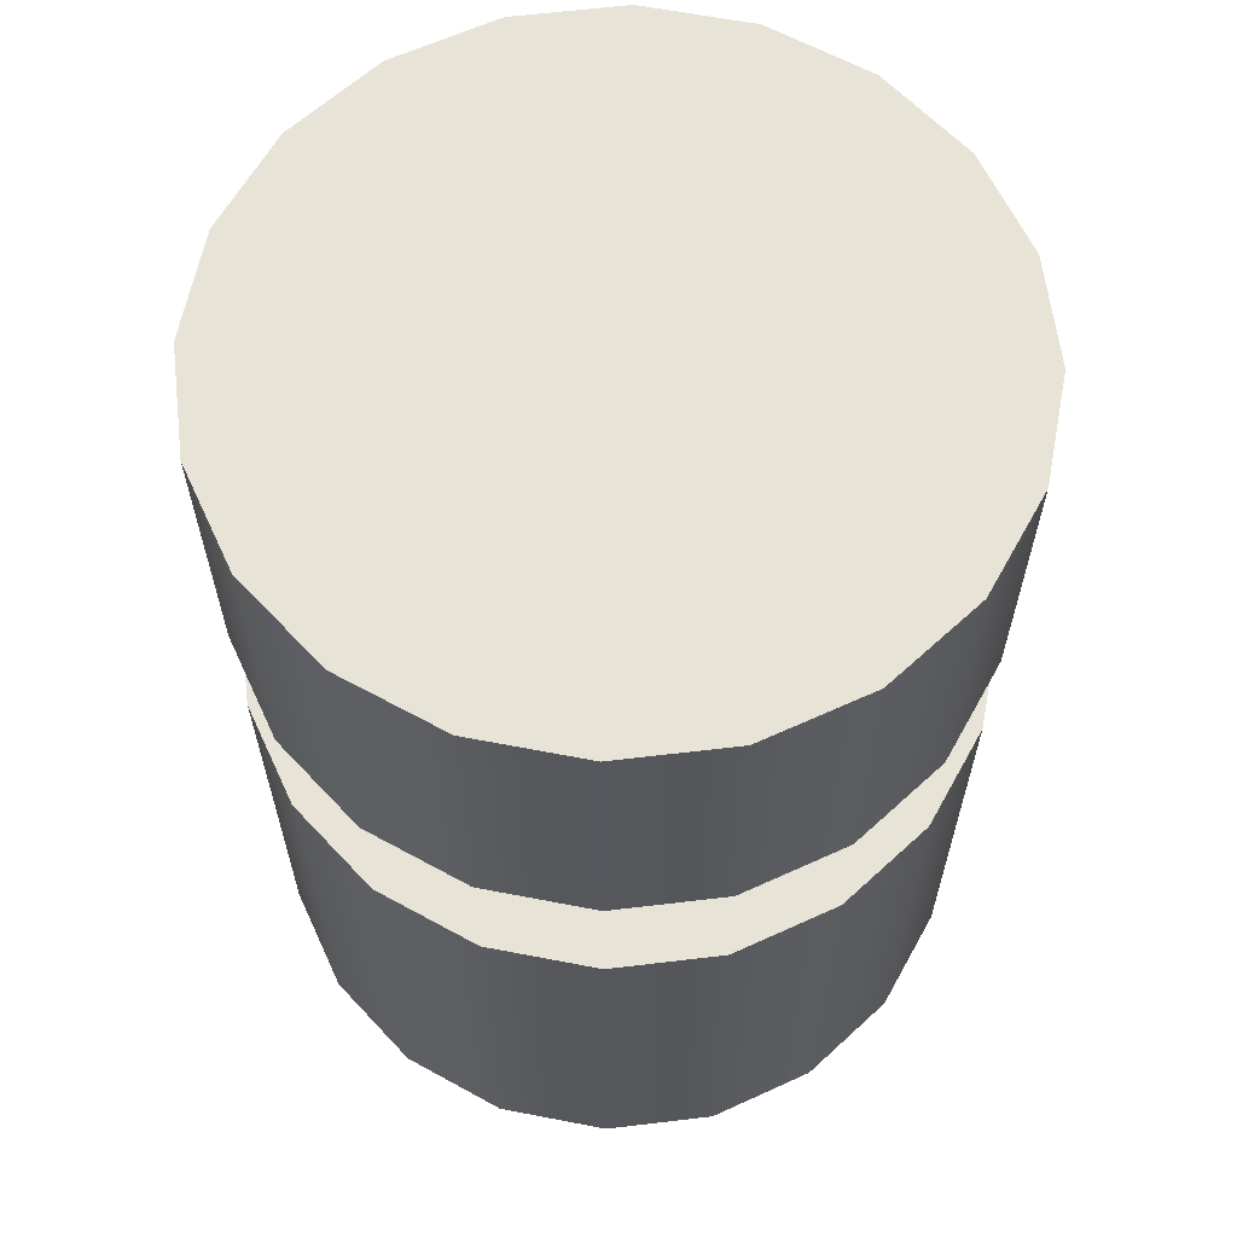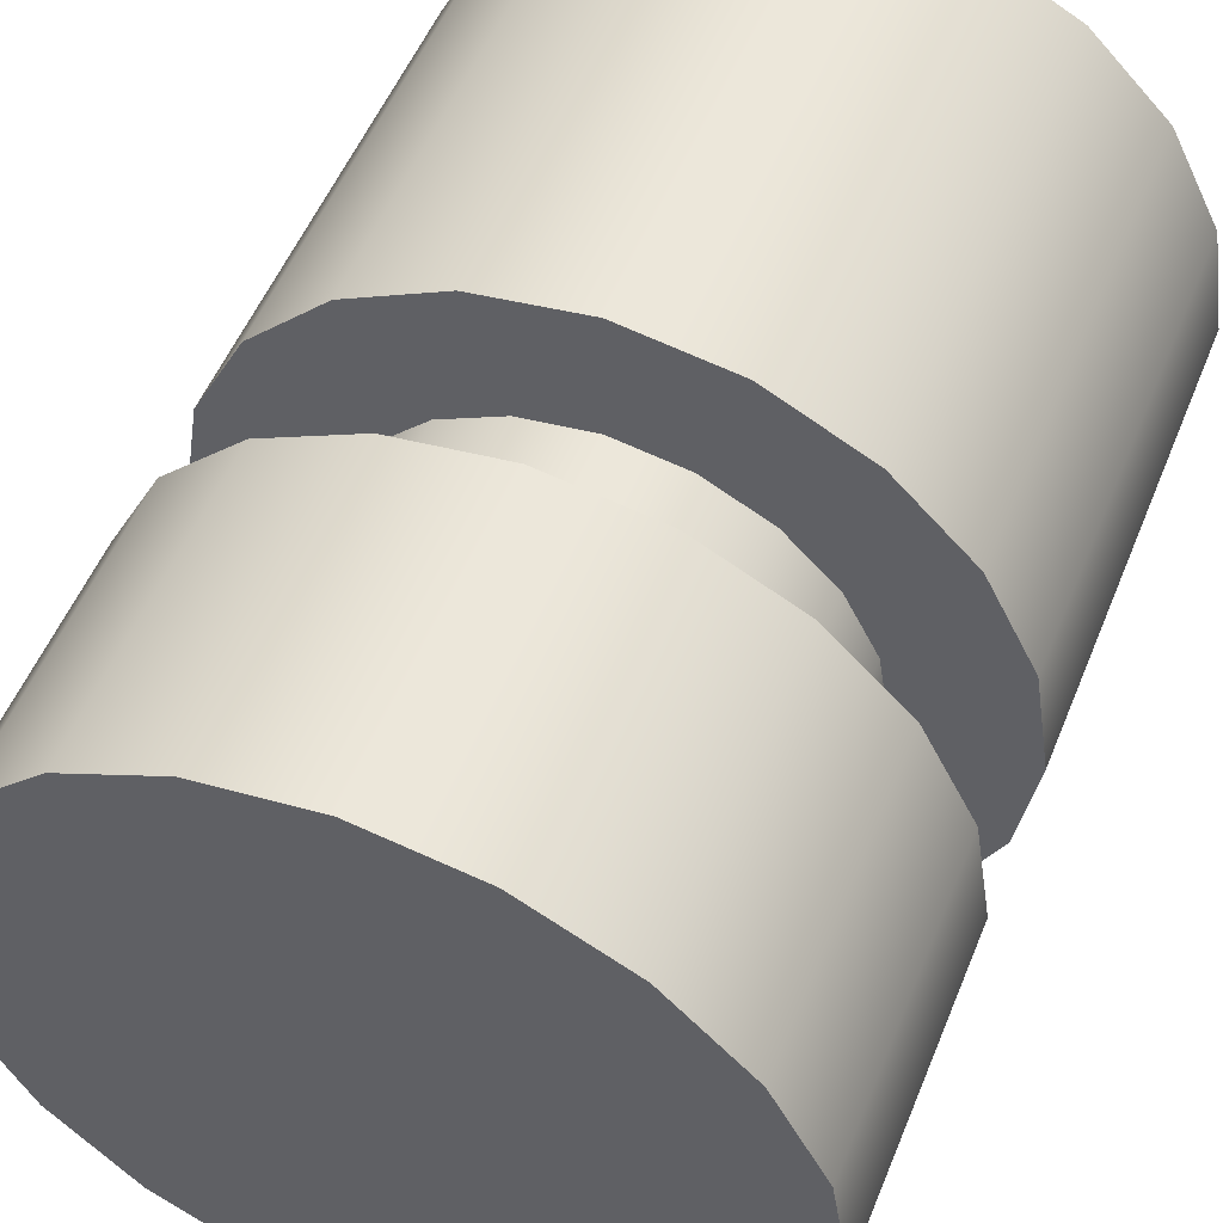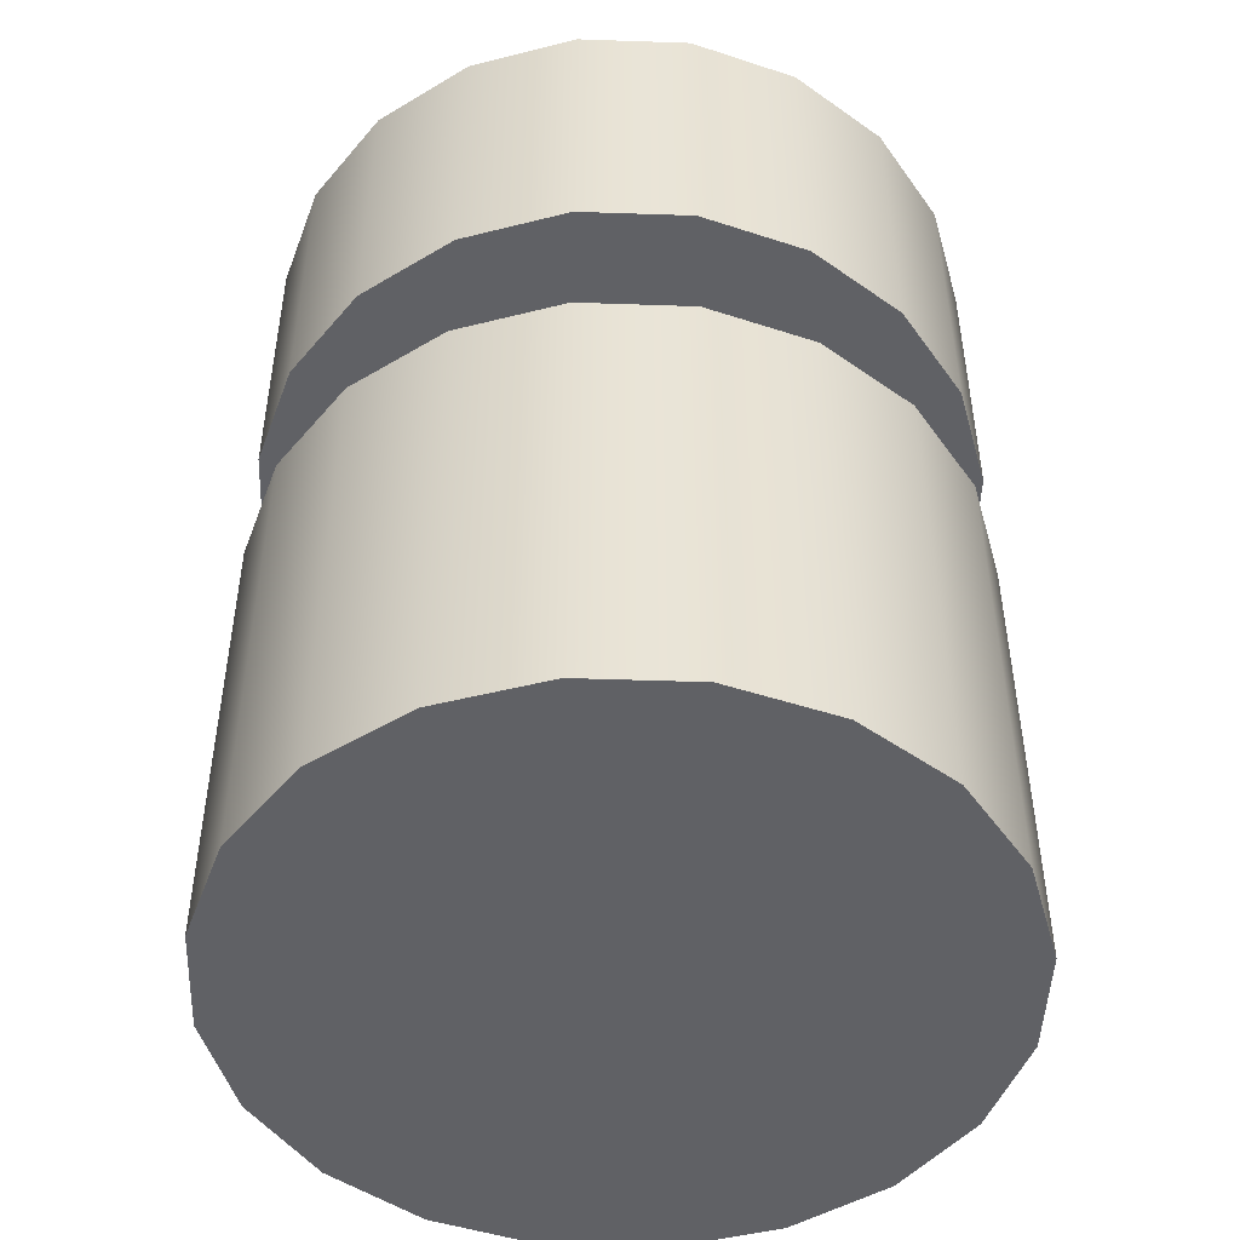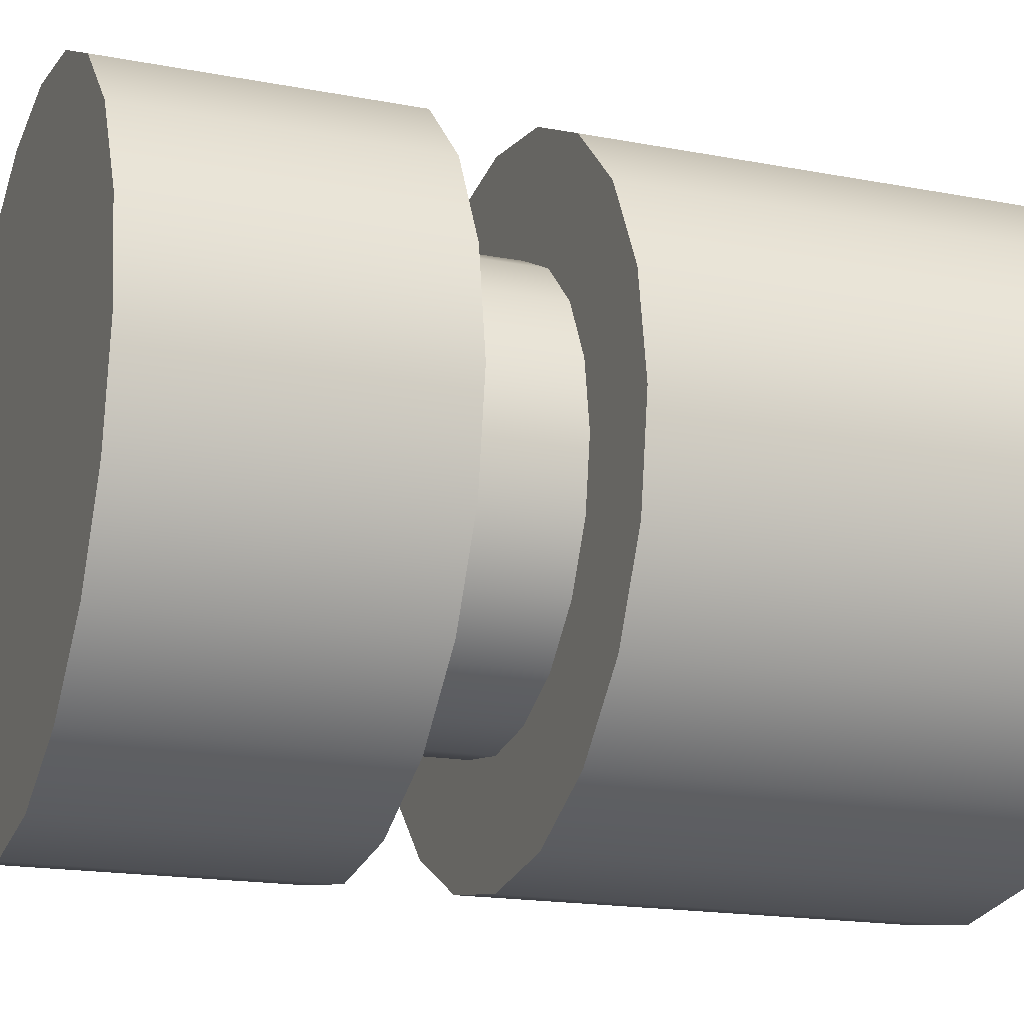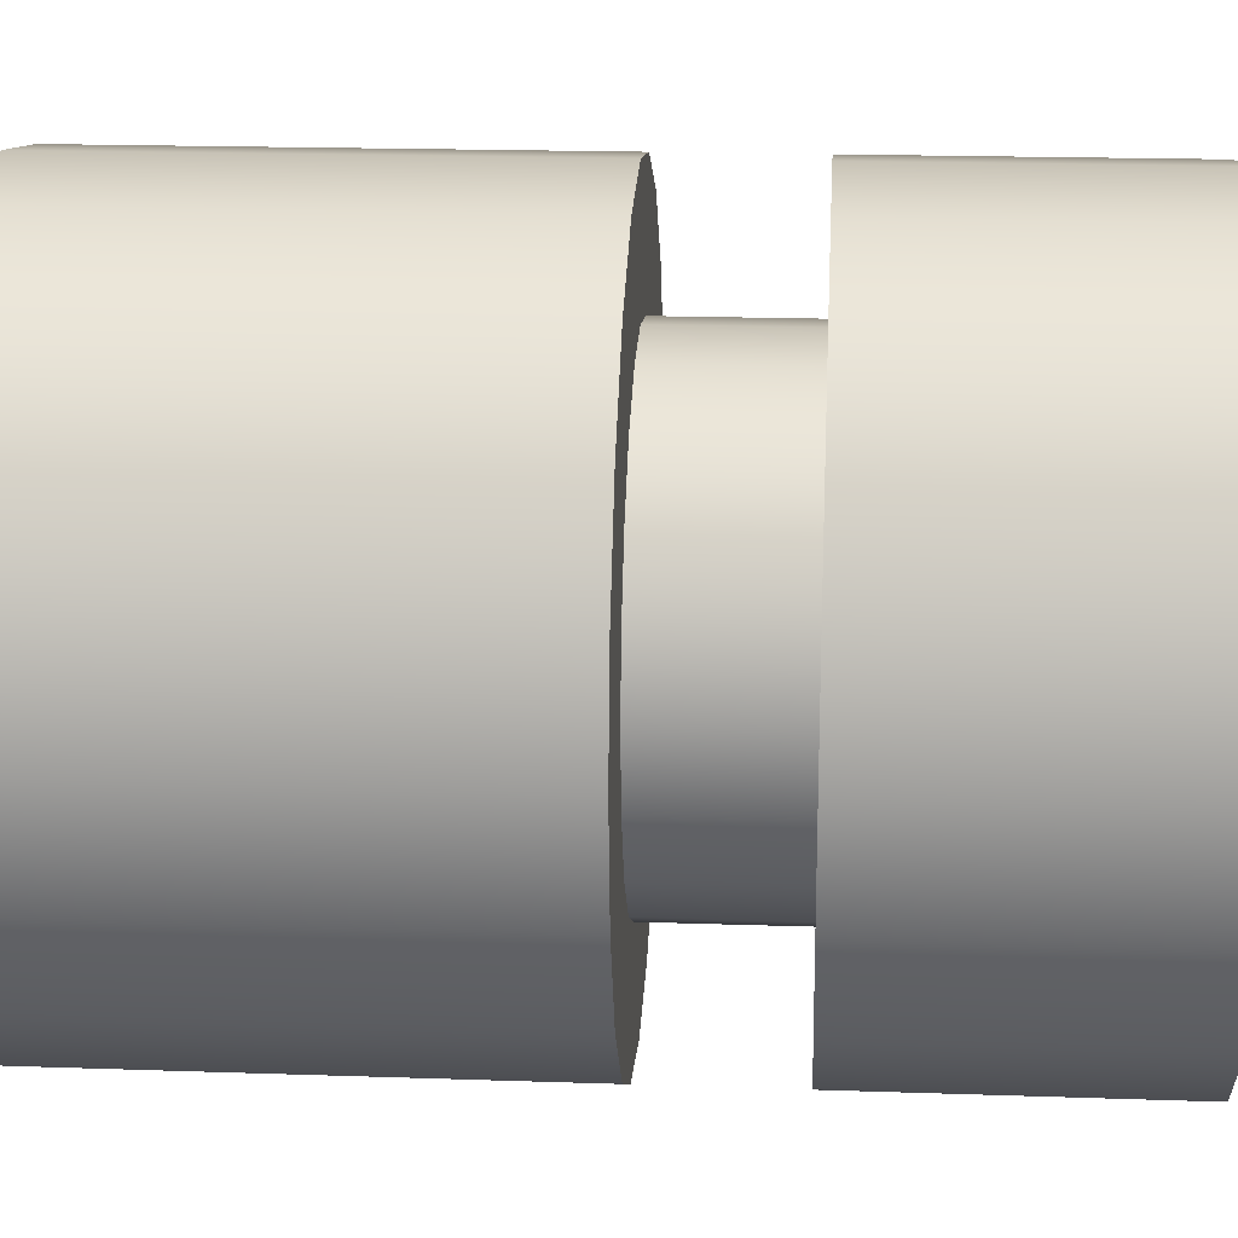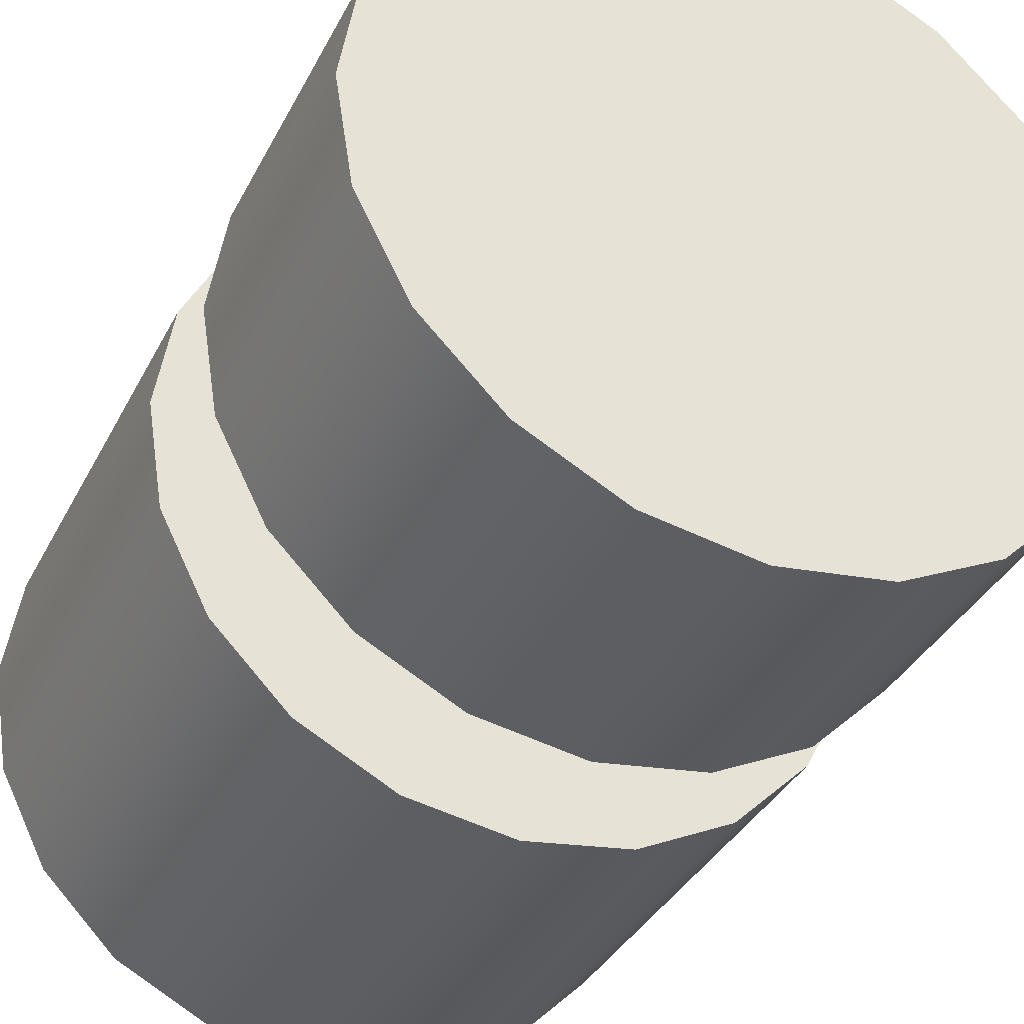
<metadata>
{"format":"obj","ext":"obj","renderer":"f3d","projection":"perspective","resolution":1024,"background":"white","views":[{"elev":62.6,"azim":-123.9,"up":"+Y"},{"elev":53.2,"azim":-158.1,"up":"+Z"},{"elev":-48.0,"azim":78.8,"up":"+Y"},{"elev":-17.8,"azim":-110.5,"up":"+Z"},{"elev":19.2,"azim":93.7,"up":"+Z"},{"elev":-36.5,"azim":155.5,"up":"+Z"}]}
</metadata>
<code>
g default
v 0.9511 1.055 -0.309
v 0.809 1.055 -0.5878
v 0.5878 1.055 -0.809
v 0.309 1.055 -0.9511
v 0 1.055 -1
v -0.309 1.055 -0.9511
v -0.5878 1.055 -0.809
v -0.809 1.055 -0.5878
v -0.9511 1.055 -0.309
v -1 1.055 0
v -0.9511 1.055 0.309
v -0.809 1.055 0.5878
v -0.5878 1.055 0.809
v -0.309 1.055 0.9511
v -0 1.055 1
v 0.309 1.055 0.9511
v 0.5878 1.055 0.809
v 0.809 1.055 0.5878
v 0.9511 1.055 0.309
v 1 1.055 0
v 0.9511 1.9 -0.309
v 0.809 1.9 -0.5878
v 0.5878 1.9 -0.809
v 0.309 1.9 -0.9511
v 0 1.9 -1
v -0.309 1.9 -0.9511
v -0.5878 1.9 -0.809
v -0.809 1.9 -0.5878
v -0.9511 1.9 -0.309
v -1 1.9 0
v -0.9511 1.9 0.309
v -0.809 1.9 0.5878
v -0.5878 1.9 0.809
v -0.309 1.9 0.9511
v -0 1.9 1
v 0.309 1.9 0.9511
v 0.5878 1.9 0.809
v 0.809 1.9 0.5878
v 0.9511 1.9 0.309
v 1 1.9 0
v 0 1.055 0
v 0 1.9 0
g pasted__pCylinder1 group
f 1 2 22 21
f 2 3 23 22
f 3 4 24 23
f 4 5 25 24
f 5 6 26 25
f 6 7 27 26
f 7 8 28 27
f 8 9 29 28
f 9 10 30 29
f 10 11 31 30
f 11 12 32 31
f 12 13 33 32
f 13 14 34 33
f 14 15 35 34
f 15 16 36 35
f 16 17 37 36
f 17 18 38 37
f 18 19 39 38
f 19 20 40 39
f 20 1 21 40
f 2 1 41
f 3 2 41
f 4 3 41
f 5 4 41
f 6 5 41
f 7 6 41
f 8 7 41
f 9 8 41
f 10 9 41
f 11 10 41
f 12 11 41
f 13 12 41
f 14 13 41
f 15 14 41
f 16 15 41
f 17 16 41
f 18 17 41
f 19 18 41
f 20 19 41
f 1 20 41
f 21 22 42
f 22 23 42
f 23 24 42
f 24 25 42
f 25 26 42
f 26 27 42
f 27 28 42
f 28 29 42
f 29 30 42
f 30 31 42
f 31 32 42
f 32 33 42
f 33 34 42
f 34 35 42
f 35 36 42
f 36 37 42
f 37 38 42
f 38 39 42
f 39 40 42
f 40 21 42
g default
v 0.9511 -0.6632 -0.309
v 0.809 -0.6632 -0.5878
v 0.5878 -0.6632 -0.809
v 0.309 -0.6632 -0.9511
v 0 -0.6632 -1
v -0.309 -0.6632 -0.9511
v -0.5878 -0.6632 -0.809
v -0.809 -0.6632 -0.5878
v -0.9511 -0.6632 -0.309
v -1 -0.6632 0
v -0.9511 -0.6632 0.309
v -0.809 -0.6632 0.5878
v -0.5878 -0.6632 0.809
v -0.309 -0.6632 0.9511
v -0 -0.6632 1
v 0.309 -0.6632 0.9511
v 0.5878 -0.6632 0.809
v 0.809 -0.6632 0.5878
v 0.9511 -0.6632 0.309
v 1 -0.6632 0
v 0.9511 0.6632 -0.309
v 0.809 0.6632 -0.5878
v 0.5878 0.6632 -0.809
v 0.309 0.6632 -0.9511
v 0 0.6632 -1
v -0.309 0.6632 -0.9511
v -0.5878 0.6632 -0.809
v -0.809 0.6632 -0.5878
v -0.9511 0.6632 -0.309
v -1 0.6632 0
v -0.9511 0.6632 0.309
v -0.809 0.6632 0.5878
v -0.5878 0.6632 0.809
v -0.309 0.6632 0.9511
v -0 0.6632 1
v 0.309 0.6632 0.9511
v 0.5878 0.6632 0.809
v 0.809 0.6632 0.5878
v 0.9511 0.6632 0.309
v 1 0.6632 0
v 0 -0.6632 0
v 0 0.6632 0
g pCylinder1
f 43 44 64 63
f 44 45 65 64
f 45 46 66 65
f 46 47 67 66
f 47 48 68 67
f 48 49 69 68
f 49 50 70 69
f 50 51 71 70
f 51 52 72 71
f 52 53 73 72
f 53 54 74 73
f 54 55 75 74
f 55 56 76 75
f 56 57 77 76
f 57 58 78 77
f 58 59 79 78
f 59 60 80 79
f 60 61 81 80
f 61 62 82 81
f 62 43 63 82
f 44 43 83
f 45 44 83
f 46 45 83
f 47 46 83
f 48 47 83
f 49 48 83
f 50 49 83
f 51 50 83
f 52 51 83
f 53 52 83
f 54 53 83
f 55 54 83
f 56 55 83
f 57 56 83
f 58 57 83
f 59 58 83
f 60 59 83
f 61 60 83
f 62 61 83
f 43 62 83
f 63 64 84
f 64 65 84
f 65 66 84
f 66 67 84
f 67 68 84
f 68 69 84
f 69 70 84
f 70 71 84
f 71 72 84
f 72 73 84
f 73 74 84
f 74 75 84
f 75 76 84
f 76 77 84
f 77 78 84
f 78 79 84
f 79 80 84
f 80 81 84
f 81 82 84
f 82 63 84
g default
v 0.6181 0.3572 -0.2008
v 0.5258 0.3572 -0.382
v 0.382 0.3572 -0.5258
v 0.2008 0.3572 -0.6181
v 0 0.3572 -0.65
v -0.2008 0.3572 -0.6181
v -0.382 0.3572 -0.5258
v -0.5258 0.3572 -0.382
v -0.6181 0.3572 -0.2008
v -0.65 0.3572 0
v -0.6181 0.3572 0.2008
v -0.5258 0.3572 0.382
v -0.382 0.3572 0.5258
v -0.2008 0.3572 0.6181
v -0 0.3572 0.65
v 0.2008 0.3572 0.6181
v 0.382 0.3572 0.5258
v 0.5258 0.3572 0.382
v 0.6181 0.3572 0.2008
v 0.65 0.3572 0
v 0.6181 1.362 -0.2008
v 0.5258 1.362 -0.382
v 0.382 1.362 -0.5258
v 0.2008 1.362 -0.6181
v 0 1.362 -0.65
v -0.2008 1.362 -0.6181
v -0.382 1.362 -0.5258
v -0.5258 1.362 -0.382
v -0.6181 1.362 -0.2008
v -0.65 1.362 0
v -0.6181 1.362 0.2008
v -0.5258 1.362 0.382
v -0.382 1.362 0.5258
v -0.2008 1.362 0.6181
v -0 1.362 0.65
v 0.2008 1.362 0.6181
v 0.382 1.362 0.5258
v 0.5258 1.362 0.382
v 0.6181 1.362 0.2008
v 0.65 1.362 0
v 0 0.3572 0
v 0 1.362 0
g pCylinder2
f 85 86 106 105
f 86 87 107 106
f 87 88 108 107
f 88 89 109 108
f 89 90 110 109
f 90 91 111 110
f 91 92 112 111
f 92 93 113 112
f 93 94 114 113
f 94 95 115 114
f 95 96 116 115
f 96 97 117 116
f 97 98 118 117
f 98 99 119 118
f 99 100 120 119
f 100 101 121 120
f 101 102 122 121
f 102 103 123 122
f 103 104 124 123
f 104 85 105 124
f 86 85 125
f 87 86 125
f 88 87 125
f 89 88 125
f 90 89 125
f 91 90 125
f 92 91 125
f 93 92 125
f 94 93 125
f 95 94 125
f 96 95 125
f 97 96 125
f 98 97 125
f 99 98 125
f 100 99 125
f 101 100 125
f 102 101 125
f 103 102 125
f 104 103 125
f 85 104 125
f 105 106 126
f 106 107 126
f 107 108 126
f 108 109 126
f 109 110 126
f 110 111 126
f 111 112 126
f 112 113 126
f 113 114 126
f 114 115 126
f 115 116 126
f 116 117 126
f 117 118 126
f 118 119 126
f 119 120 126
f 120 121 126
f 121 122 126
f 122 123 126
f 123 124 126
f 124 105 126

</code>
